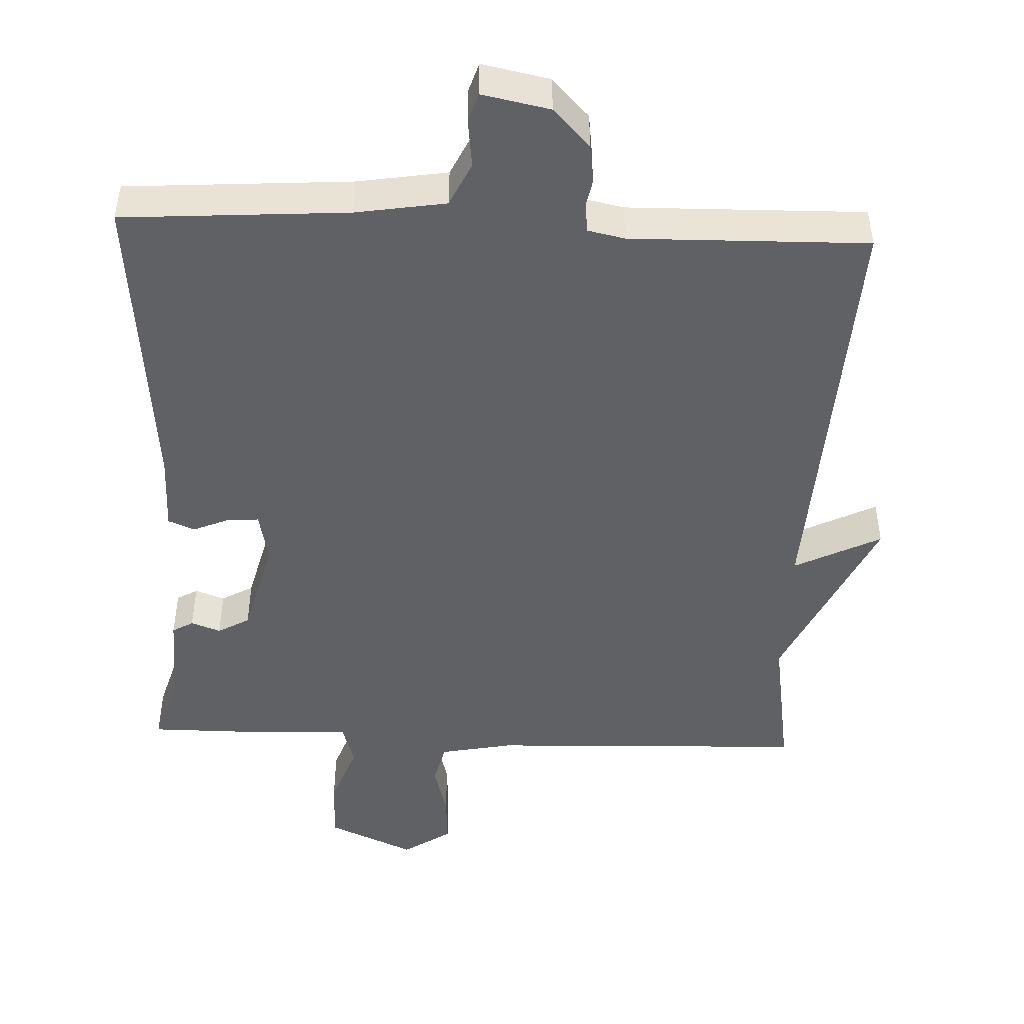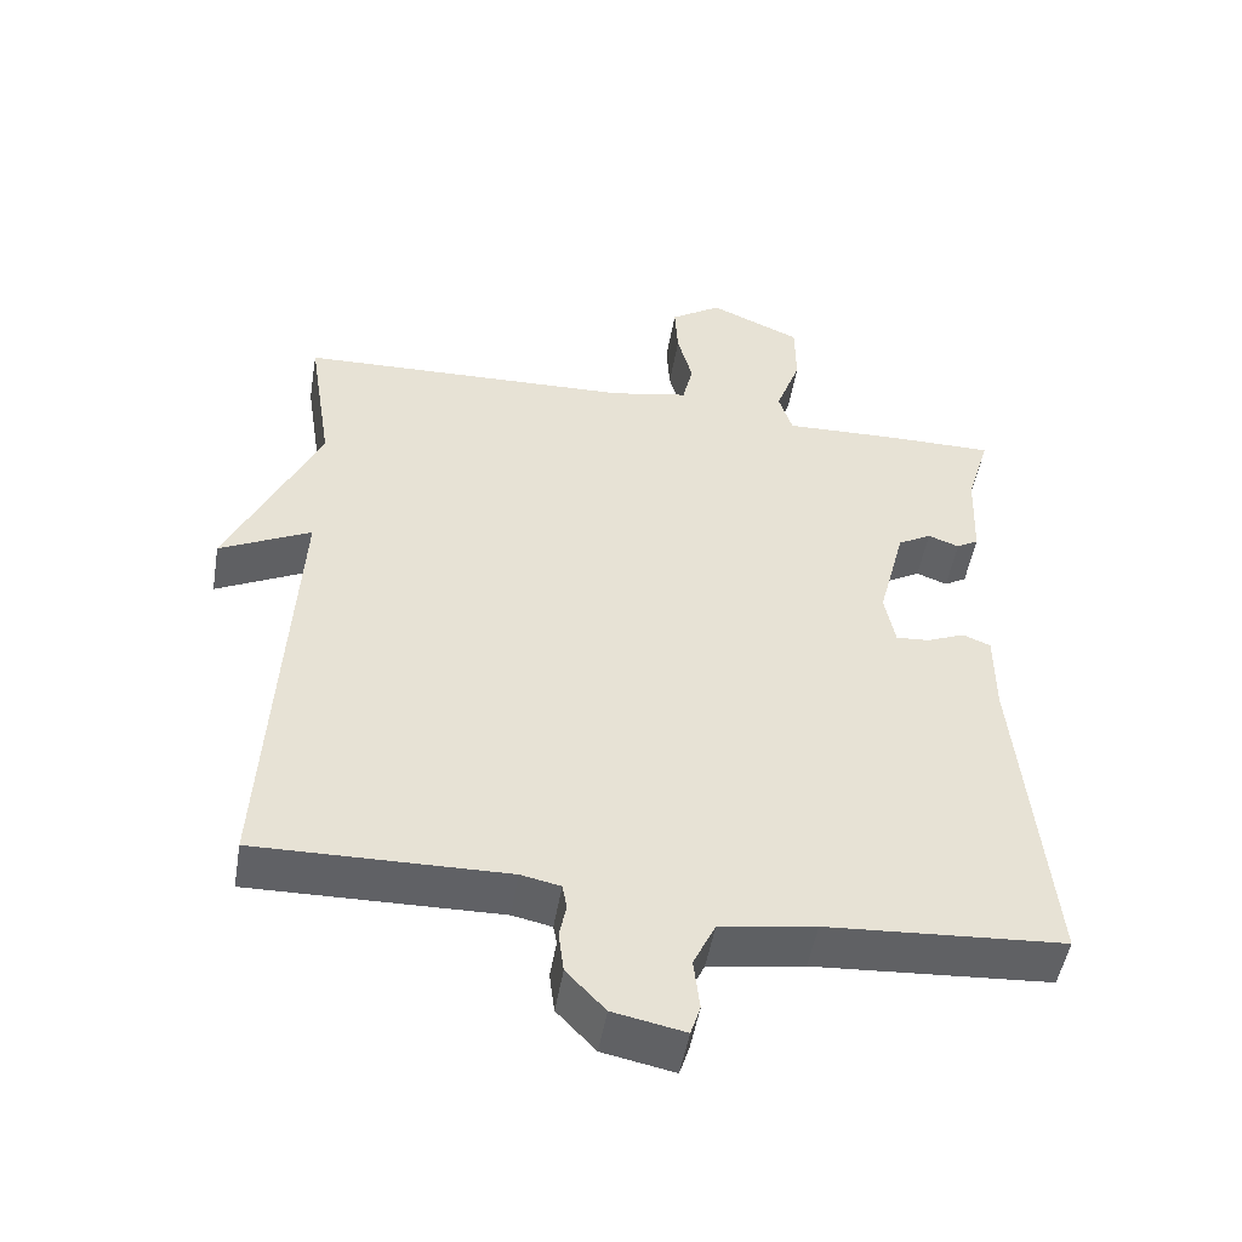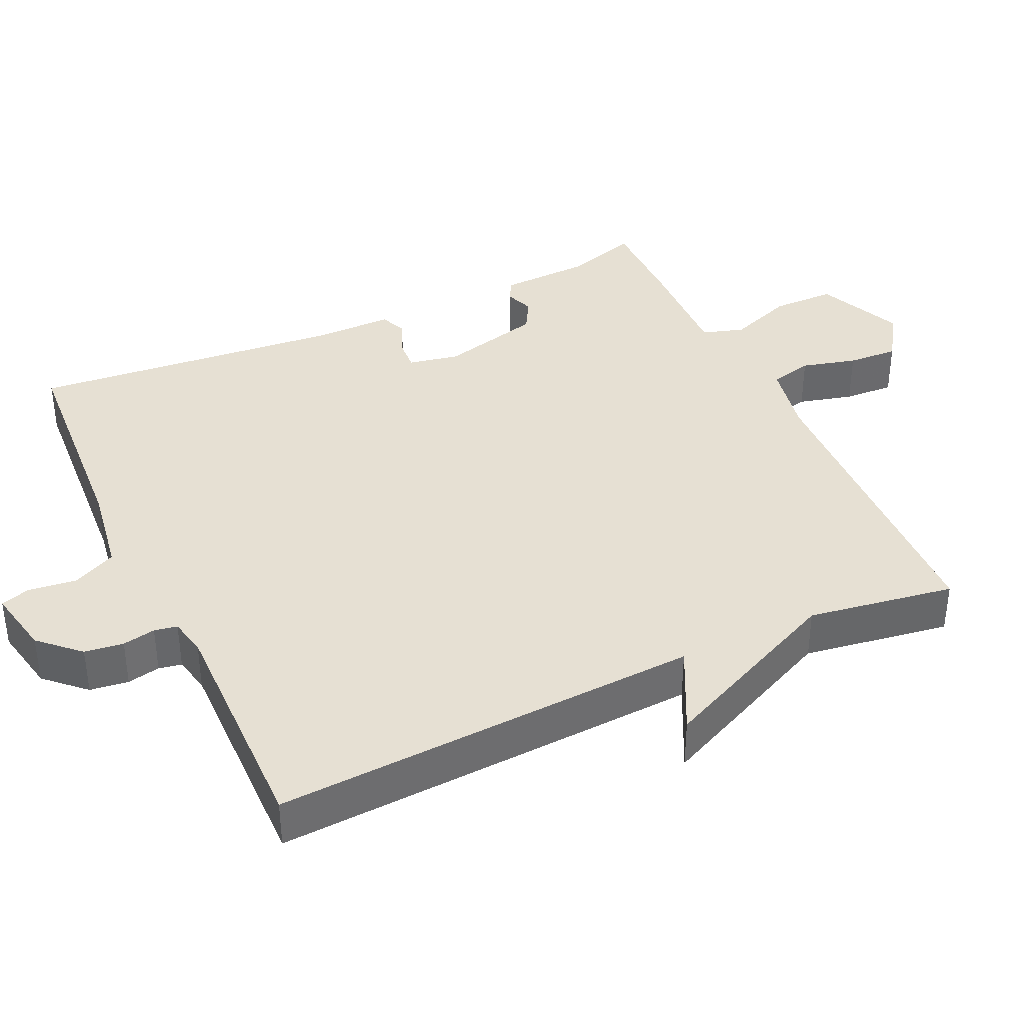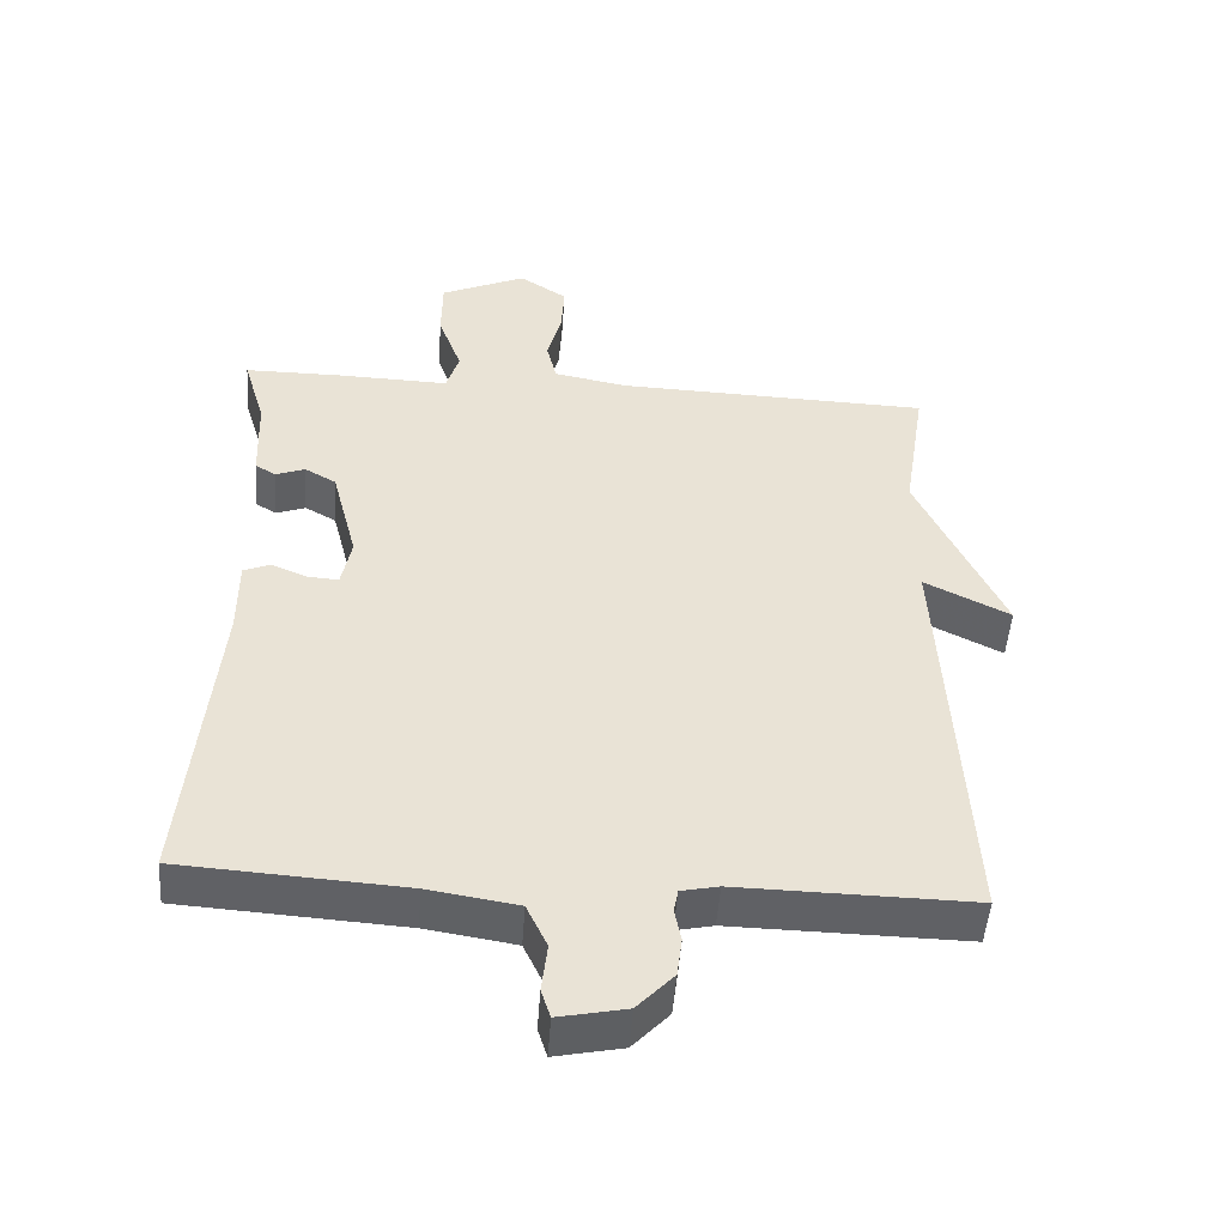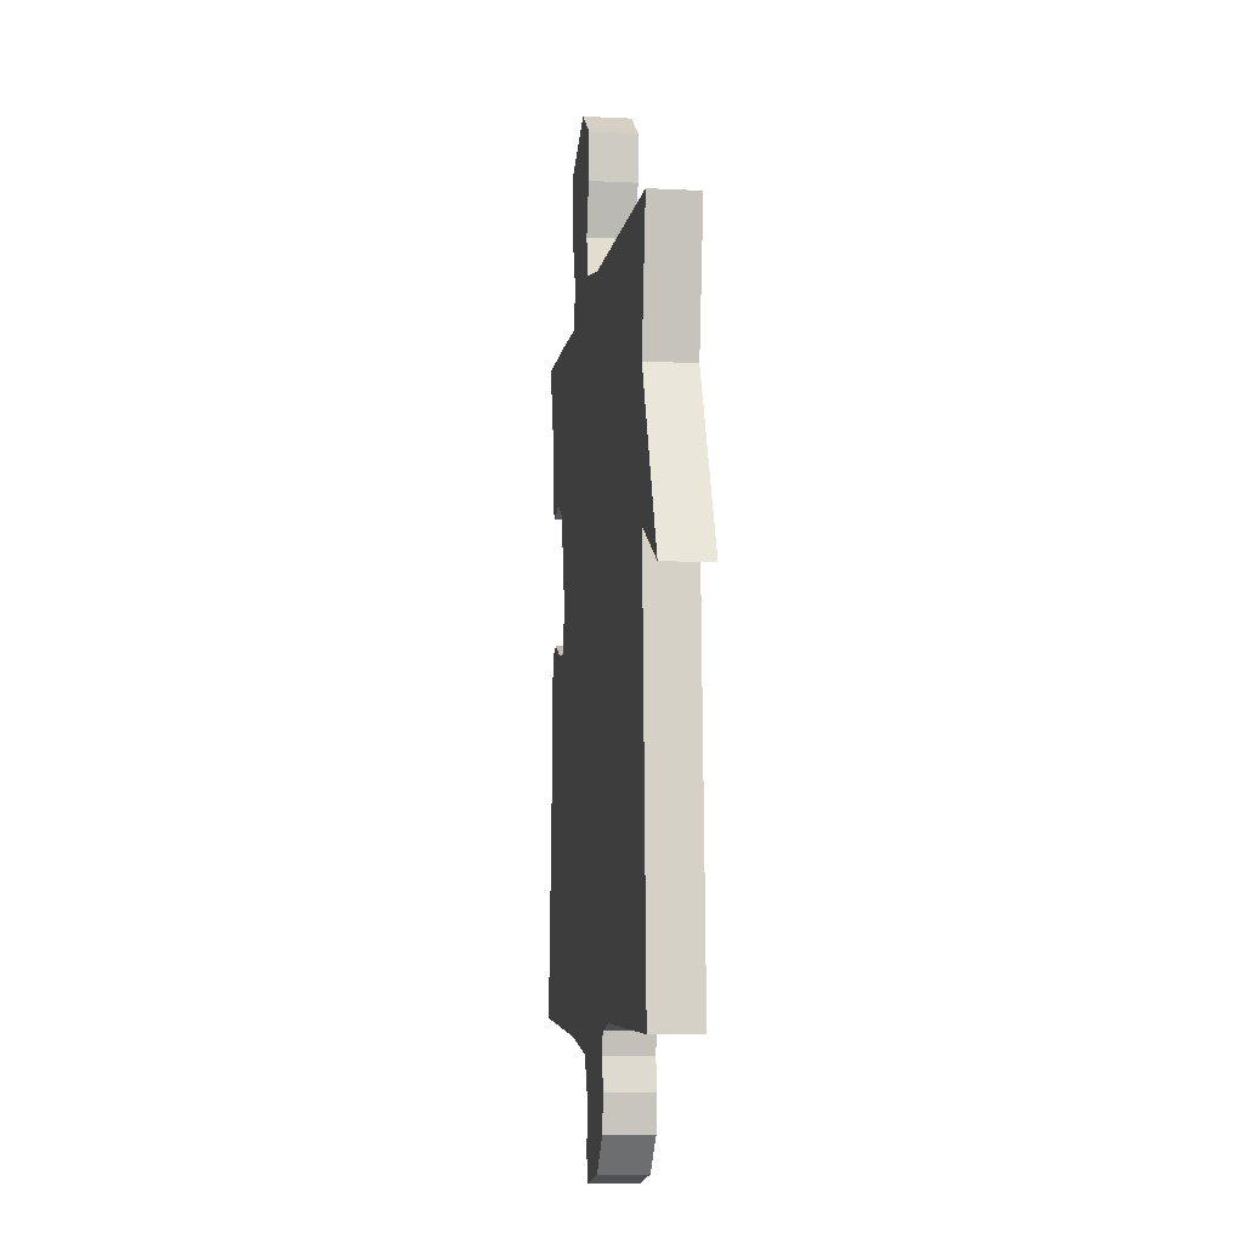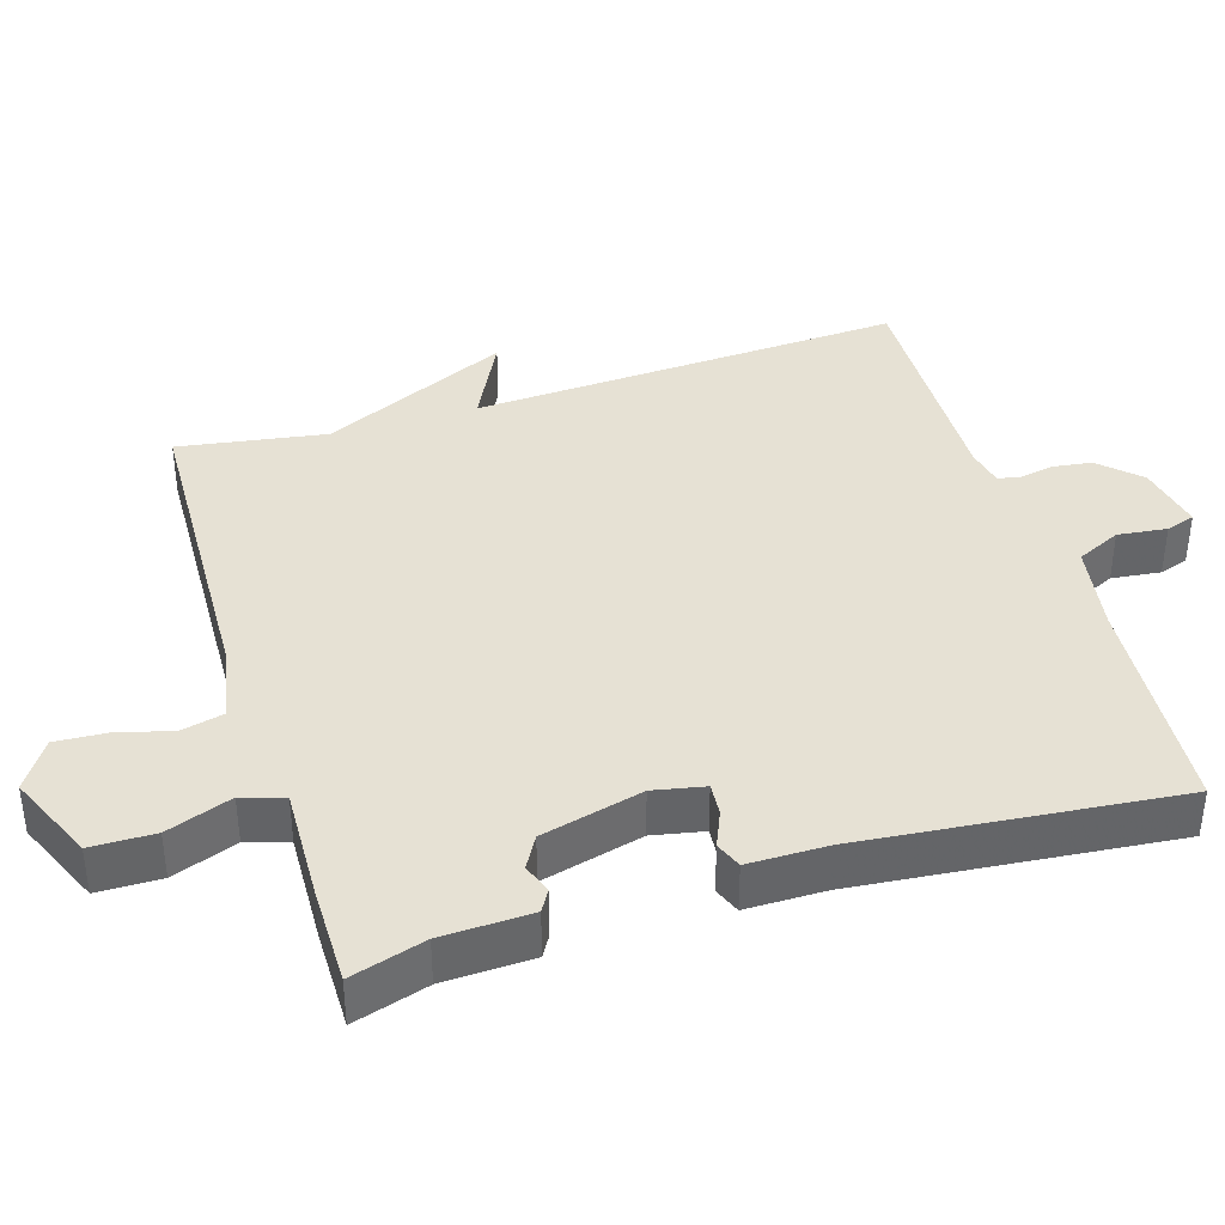
<metadata>
{"format":"obj","ext":"obj","renderer":"f3d","projection":"perspective","resolution":1024,"background":"white","views":[{"elev":-47.1,"azim":177.6,"up":"+Y"},{"elev":-50.0,"azim":-9.6,"up":"+Z"},{"elev":38.3,"azim":-115.0,"up":"+Y"},{"elev":-49.0,"azim":176.0,"up":"+Z"},{"elev":-7.4,"azim":-98.0,"up":"+Z"},{"elev":39.1,"azim":73.0,"up":"+Y"}]}
</metadata>
<code>
v -0.5 0.07 0.5
v -0.058 0.07 0.515
v 0.044 0.07 0.535
v 0.058 0.07 0.594
v 0.038 0.07 0.67
v 0.034 0.07 0.74
v 0.101 0.07 0.784
v 0.221 0.07 0.731
v 0.222 0.07 0.643
v 0.189 0.07 0.553
v 0.207 0.07 0.495
v 0.363 0.07 0.5
v 0.5 0.07 0.5
v 0.469 0.07 0.397
v 0.464 0.07 0.273
v 0.435 0.07 0.256
v 0.394 0.07 0.271
v 0.35 0.07 0.246
v 0.314 0.07 0.106
v 0.328 0.07 0.035
v 0.372 0.07 0.038
v 0.422 0.07 0.059
v 0.459 0.07 0.044
v 0.459 0.07 -0.065
v 0.5 0.07 -0.5
v 0.188 0.07 -0.521
v 0.063 0.07 -0.541
v 0.034 0.07 -0.602
v 0.042 0.07 -0.67
v 0.029 0.07 -0.71
v -0.065 0.07 -0.691
v -0.116 0.07 -0.637
v -0.123 0.07 -0.583
v -0.114 0.07 -0.537
v -0.12 0.07 -0.505
v -0.172 0.07 -0.494
v -0.5 0.07 -0.5
v -0.468 0.07 0.096
v -0.588 0.07 0.036
v -0.468 0.07 0.296
v -0.5 0 0.5
v -0.058 0 0.515
v 0.044 0 0.535
v 0.058 0 0.594
v 0.038 0 0.67
v 0.034 0 0.74
v 0.101 0 0.784
v 0.221 0 0.731
v 0.222 0 0.643
v 0.189 0 0.553
v 0.207 0 0.495
v 0.363 0 0.5
v 0.5 0 0.5
v 0.469 0 0.397
v 0.464 0 0.273
v 0.435 0 0.256
v 0.394 0 0.271
v 0.35 0 0.246
v 0.314 0 0.106
v 0.328 0 0.035
v 0.372 0 0.038
v 0.422 0 0.059
v 0.459 0 0.044
v 0.459 0 -0.065
v 0.5 0 -0.5
v 0.188 0 -0.521
v 0.063 0 -0.541
v 0.034 0 -0.602
v 0.042 0 -0.67
v 0.029 0 -0.71
v -0.065 0 -0.691
v -0.116 0 -0.637
v -0.123 0 -0.583
v -0.114 0 -0.537
v -0.12 0 -0.505
v -0.172 0 -0.494
v -0.5 0 -0.5
v -0.468 0 0.096
v -0.588 0 0.036
v -0.468 0 0.296
f 38 39 40
f 36 37 38
f 35 36 38 40
f 32 33 34
f 31 32 34
f 30 31 34
f 29 30 34
f 28 29 34
f 27 28 34 35
f 40 1 2
f 35 40 2
f 27 35 2
f 26 27 2
f 21 22 23 24
f 24 25 26
f 21 24 26
f 20 21 26
f 14 15 16 17
f 14 17 18
f 13 14 18
f 12 13 18
f 11 12 18
f 8 9 10
f 7 8 10
f 6 7 10
f 5 6 10
f 4 5 10
f 3 4 10 11
f 2 3 11
f 26 2 11
f 20 26 11
f 19 20 11
f 11 18 19
f 80 79 78
f 78 77 76
f 80 78 76 75
f 74 73 72
f 74 72 71
f 74 71 70
f 74 70 69
f 74 69 68
f 75 74 68 67
f 42 41 80
f 42 80 75
f 42 75 67
f 42 67 66
f 64 63 62 61
f 66 65 64
f 66 64 61
f 66 61 60
f 57 56 55 54
f 58 57 54
f 58 54 53
f 58 53 52
f 58 52 51
f 50 49 48
f 50 48 47
f 50 47 46
f 50 46 45
f 50 45 44
f 51 50 44 43
f 51 43 42
f 51 42 66
f 51 66 60
f 51 60 59
f 59 58 51
f 1 41 42 2
f 2 42 43 3
f 3 43 44 4
f 4 44 45 5
f 5 45 46 6
f 6 46 47 7
f 7 47 48 8
f 8 48 49 9
f 9 49 50 10
f 10 50 51 11
f 11 51 52 12
f 12 52 53 13
f 13 53 54 14
f 14 54 55 15
f 15 55 56 16
f 16 56 57 17
f 17 57 58 18
f 18 58 59 19
f 19 59 60 20
f 20 60 61 21
f 21 61 62 22
f 22 62 63 23
f 23 63 64 24
f 24 64 65 25
f 25 65 66 26
f 26 66 67 27
f 27 67 68 28
f 28 68 69 29
f 29 69 70 30
f 30 70 71 31
f 31 71 72 32
f 32 72 73 33
f 33 73 74 34
f 34 74 75 35
f 35 75 76 36
f 36 76 77 37
f 37 77 78 38
f 38 78 79 39
f 39 79 80 40
f 40 80 41 1

</code>
